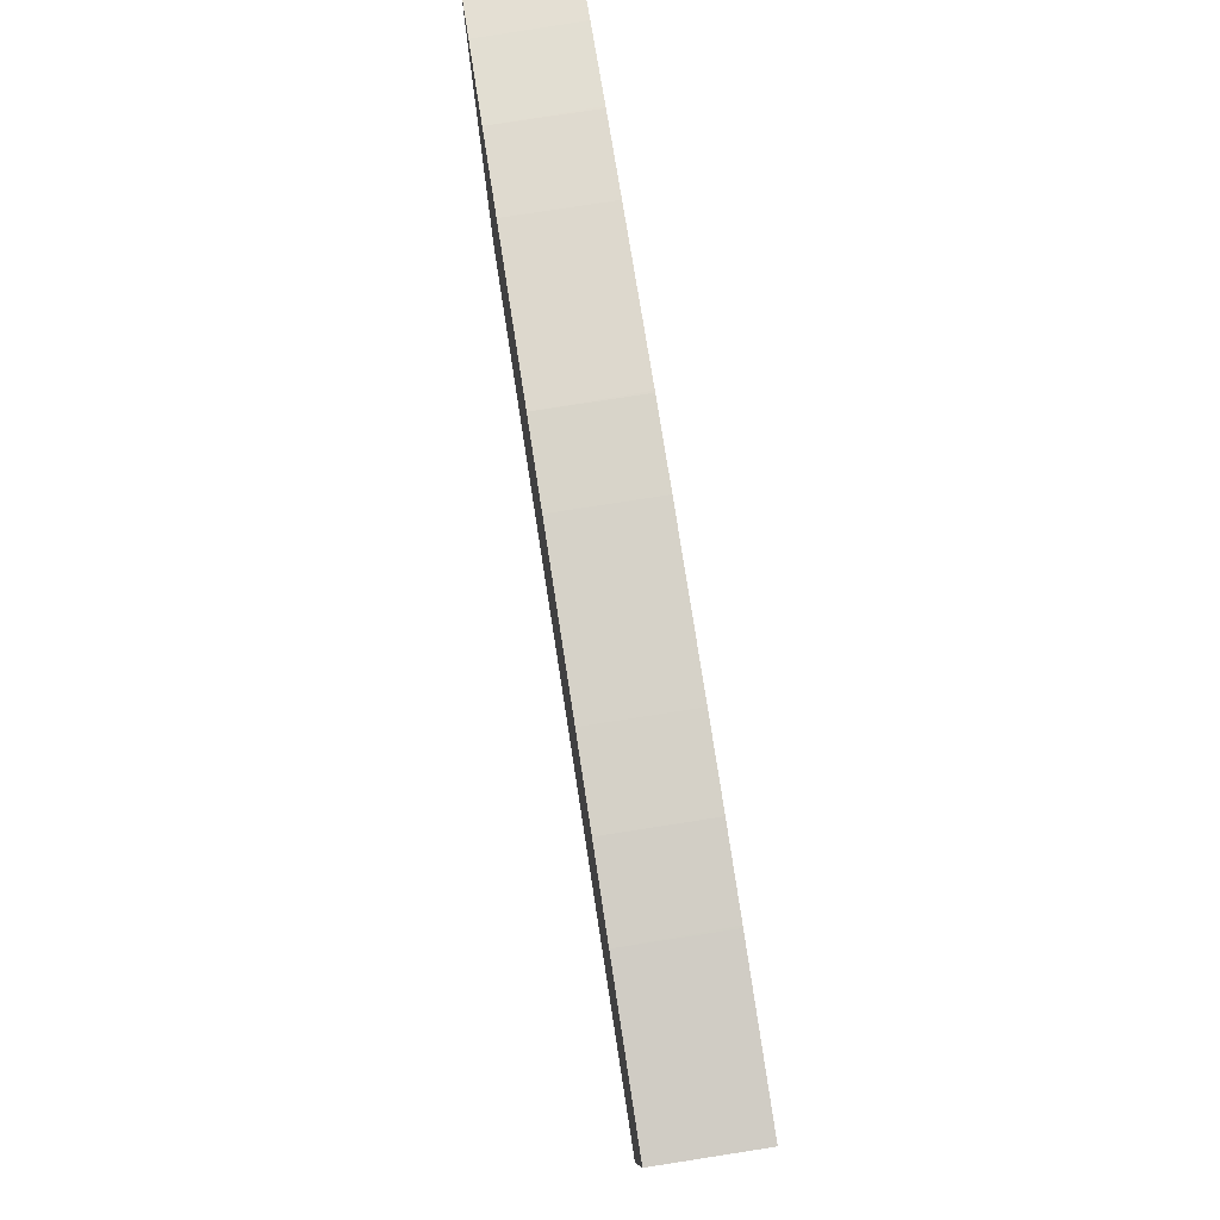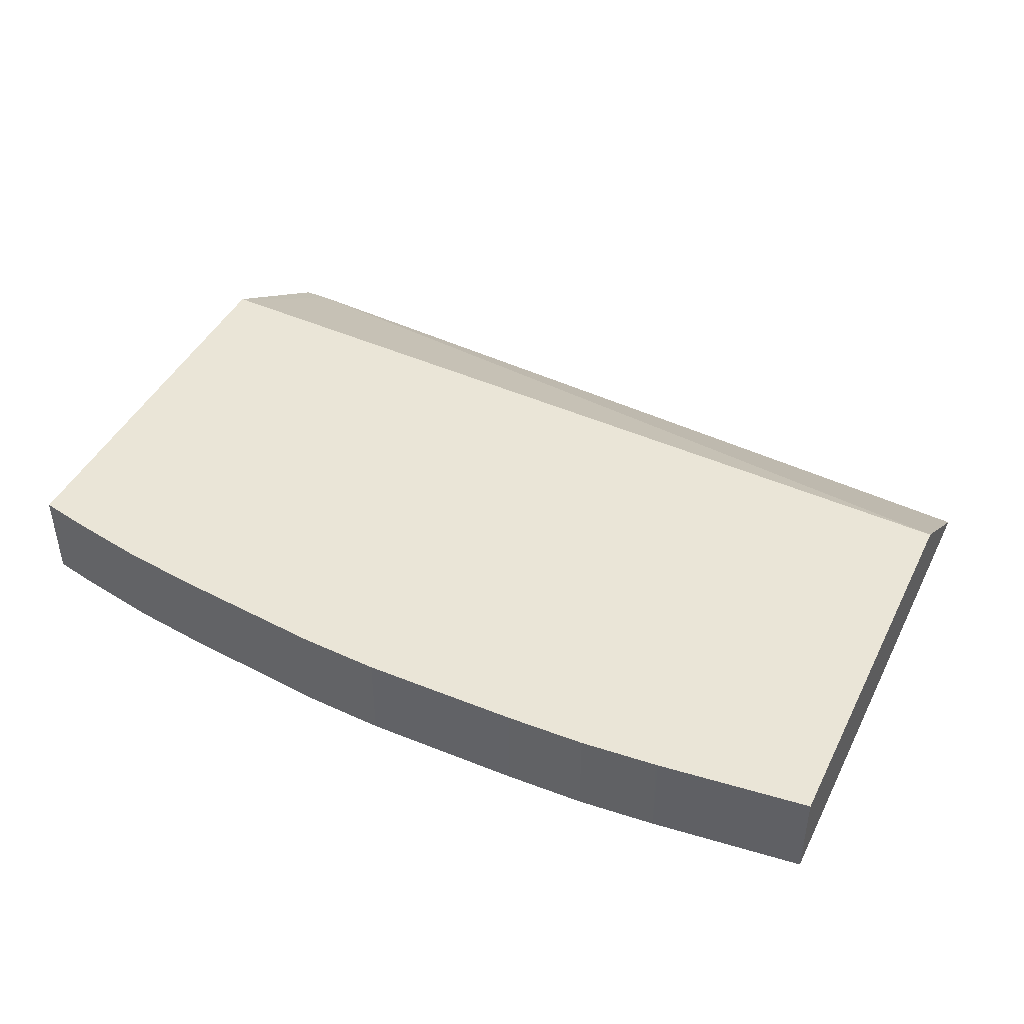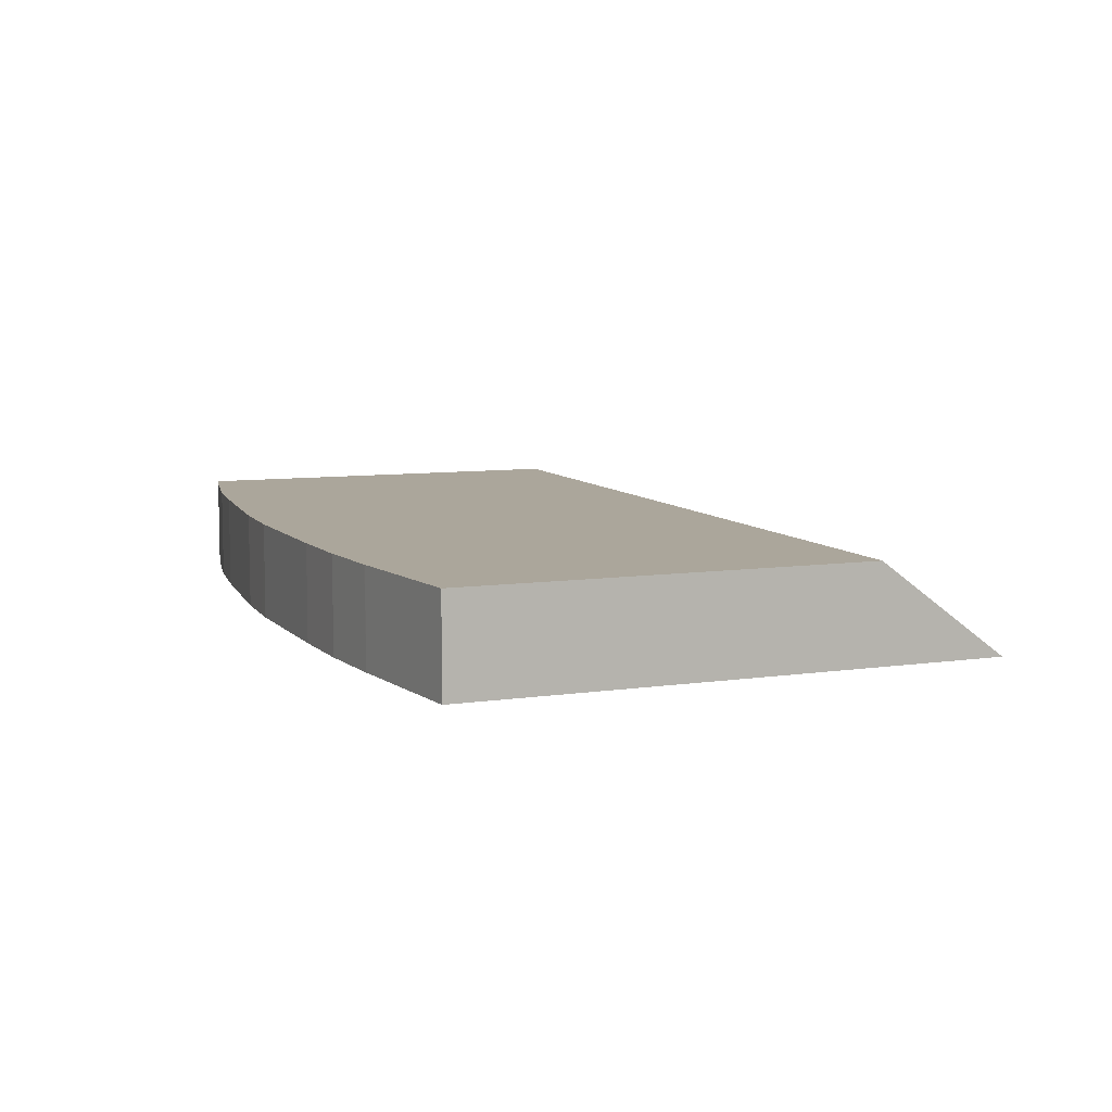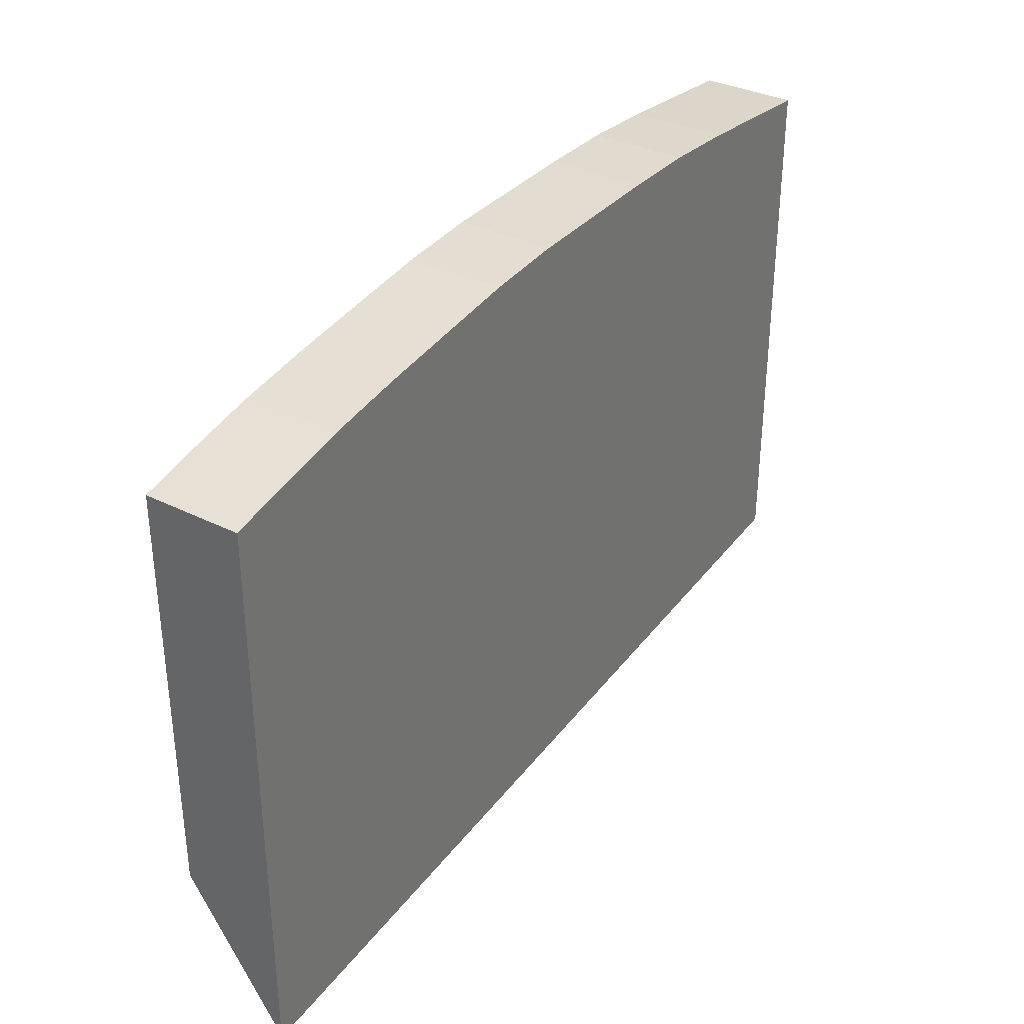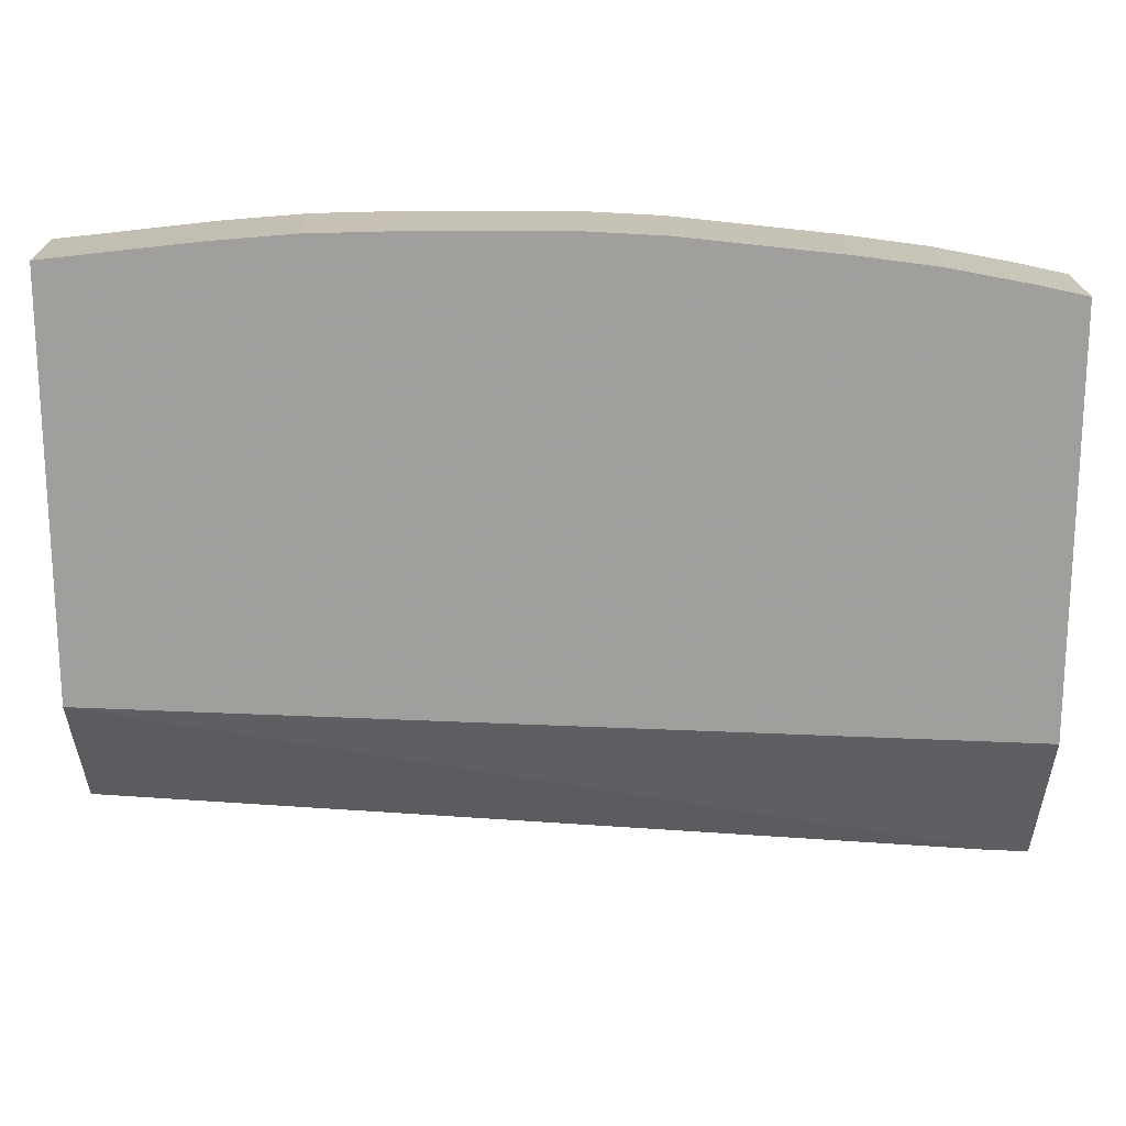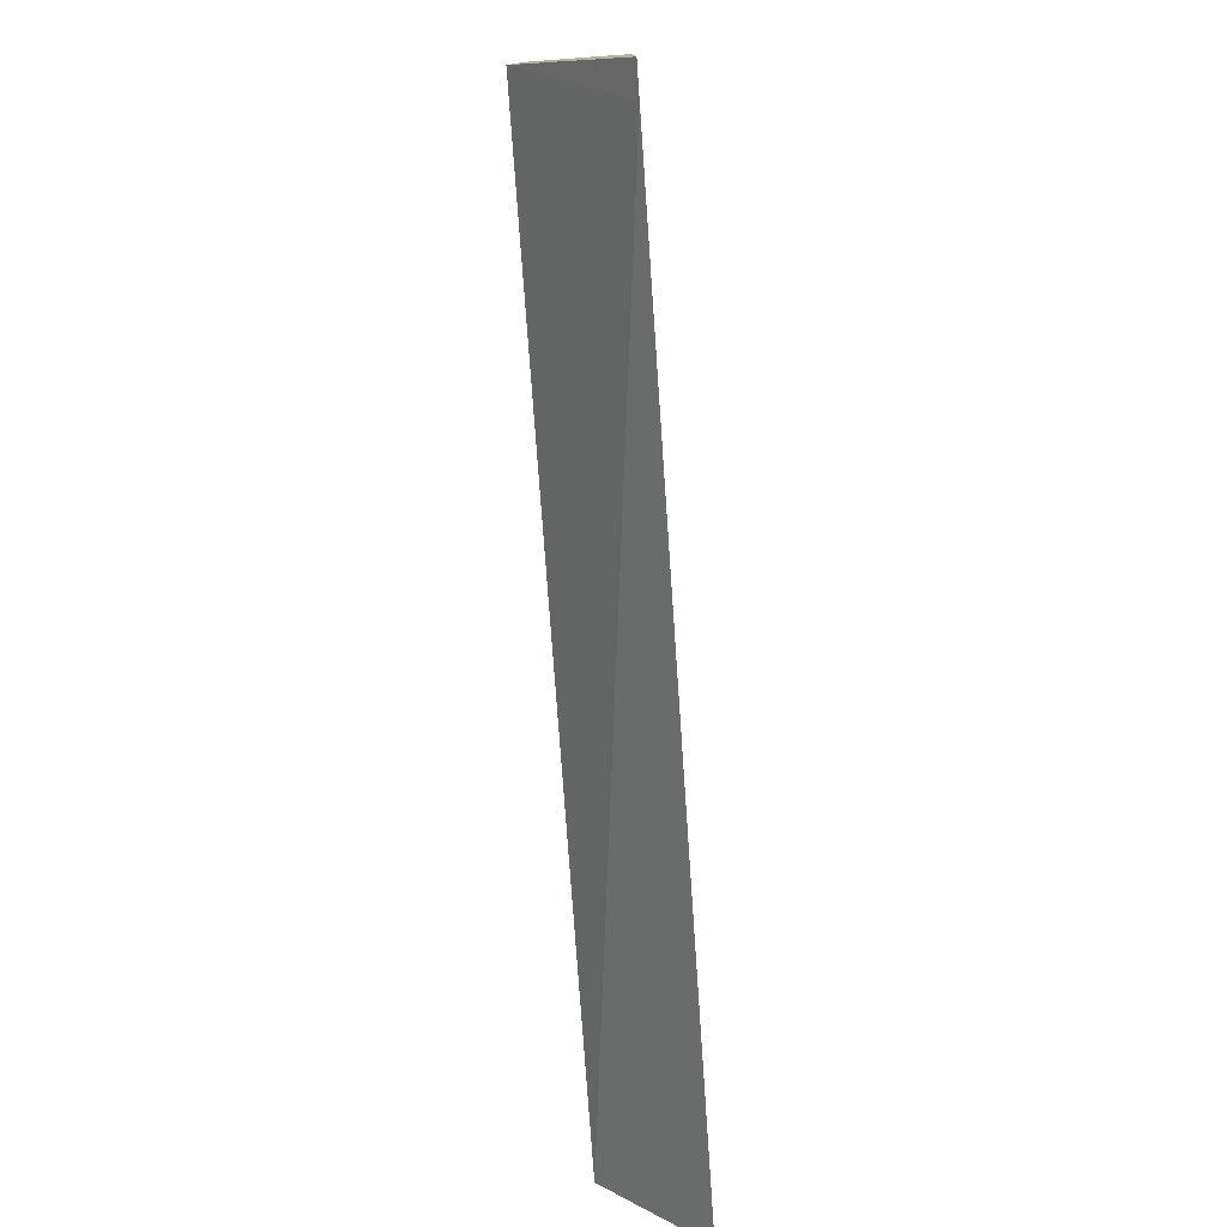
<metadata>
{"format":"obj","ext":"obj","renderer":"f3d","projection":"perspective","resolution":1024,"background":"white","views":[{"elev":78.1,"azim":-98.8,"up":"+Y"},{"elev":44.1,"azim":-154.7,"up":"+Z"},{"elev":7.9,"azim":-112.7,"up":"+Z"},{"elev":34.4,"azim":123.9,"up":"+Y"},{"elev":18.8,"azim":-0.5,"up":"+Y"},{"elev":-77.5,"azim":94.0,"up":"+Y"}]}
</metadata>
<code>
v 0.0006398 0.04062 -0.0543
v 0.0003817 0.04062 -0.0528
v 0.001591 0.04062 -0.0528
v 0.001591 0.04062 -0.0543
v -0.000892 0.04062 -0.0543
v -0.000892 0.04062 -0.0528
v 0.00188 0.04061 -0.0543
v 0.002832 0.04055 -0.0528
v -0.002133 0.04059 -0.0543
v -0.002133 0.04059 -0.0528
v 0.002832 0.04055 -0.0543
v 0.002863 0.04055 -0.0528
v -0.003084 0.04052 -0.0543
v -0.003342 0.0405 -0.0528
v 0.003121 0.04052 -0.0543
v 0.004074 0.04042 -0.0528
v 0.004074 0.04042 -0.0543
v -0.003375 0.0405 -0.0543
v -0.003375 0.0405 -0.0528
v 0.005315 0.04029 -0.0528
v 0.005315 0.04029 -0.0543
v -0.004616 0.04036 -0.0543
v -0.004616 0.04036 -0.0528
v 0.006556 0.04012 -0.0528
v 0.006556 0.04012 -0.0543
v -0.005764 0.04024 -0.0543
v -0.005764 0.04024 -0.0528
v 0.006589 0.04011 -0.0528
v 0.006847 0.04006 -0.0543
v -0.005764 0.03173 -0.0543
v -0.005764 0.03377 -0.0528
v 0.007815 0.03988 -0.0528
v 0.007798 0.03988 -0.0543
v 0.008104 0.03072 -0.0543
v 0.008566 0.03314 -0.0528
v 0.008562 0.03971 -0.0528
v 0.008566 0.03971 -0.0543
v 0.007951 0.03985 -0.0543
v 0.008566 0.03072 -0.0543
v 0.008566 0.03336 -0.0528
v 0.008566 0.03971 -0.05378
f 1 2 3
f 1 3 4
f 1 4 7
f 1 7 11
f 1 11 15
f 1 15 17
f 1 17 21
f 1 21 25
f 1 25 29
f 1 29 33
f 1 33 38
f 1 38 37
f 1 37 39
f 1 39 34
f 1 34 30
f 1 30 26
f 1 26 22
f 1 22 18
f 1 18 13
f 1 13 9
f 1 9 5
f 1 5 6
f 1 6 2
f 2 6 10
f 2 10 14
f 2 14 19
f 2 19 23
f 2 23 27
f 2 27 31
f 2 31 35
f 2 35 40
f 2 40 36
f 2 36 32
f 2 32 28
f 2 28 24
f 2 24 20
f 2 20 16
f 2 16 12
f 2 12 8
f 2 8 3
f 3 7 4
f 3 8 7
f 5 9 10
f 5 10 6
f 7 8 11
f 8 12 11
f 9 13 10
f 10 13 14
f 11 12 15
f 12 16 17
f 12 17 15
f 13 18 14
f 14 18 19
f 16 20 21
f 16 21 17
f 18 22 23
f 18 23 19
f 20 24 25
f 20 25 21
f 22 26 27
f 22 27 23
f 24 28 25
f 25 28 29
f 26 30 31
f 26 31 27
f 28 32 29
f 29 32 33
f 30 34 31
f 31 34 35
f 32 36 37
f 32 37 38
f 32 38 33
f 34 39 35
f 35 39 37
f 35 37 41
f 35 41 40
f 36 40 41
f 36 41 37

</code>
